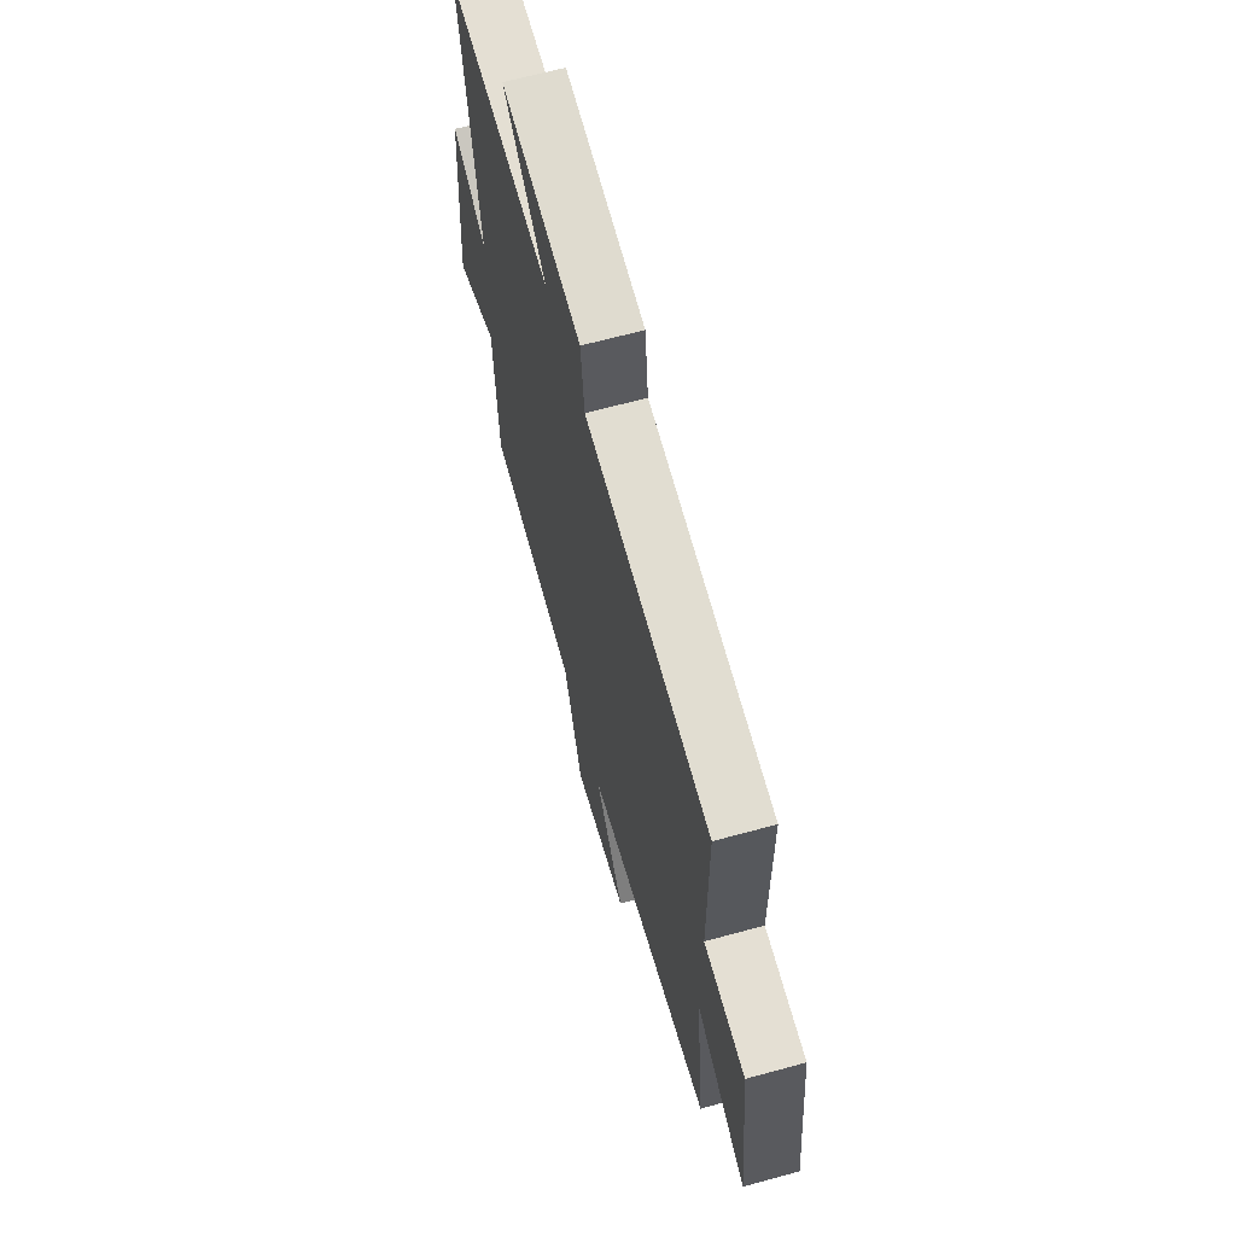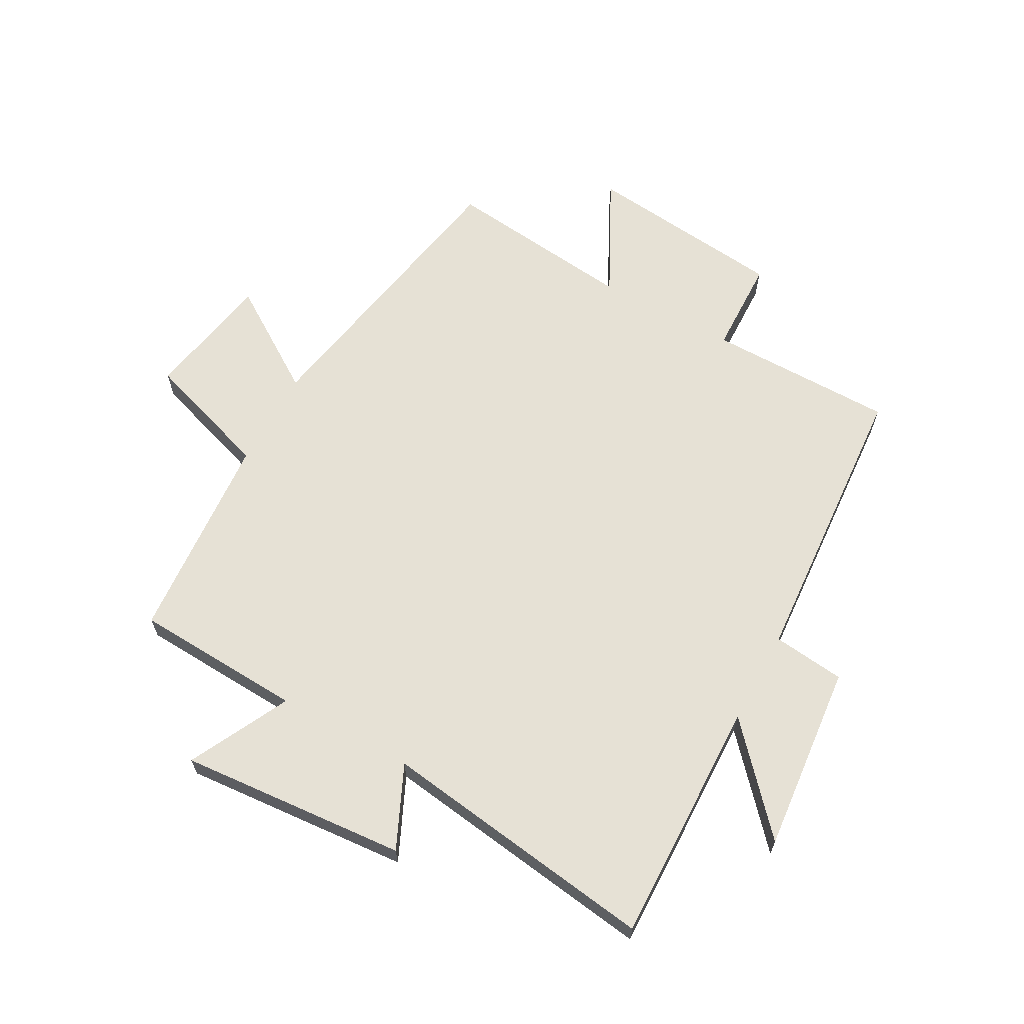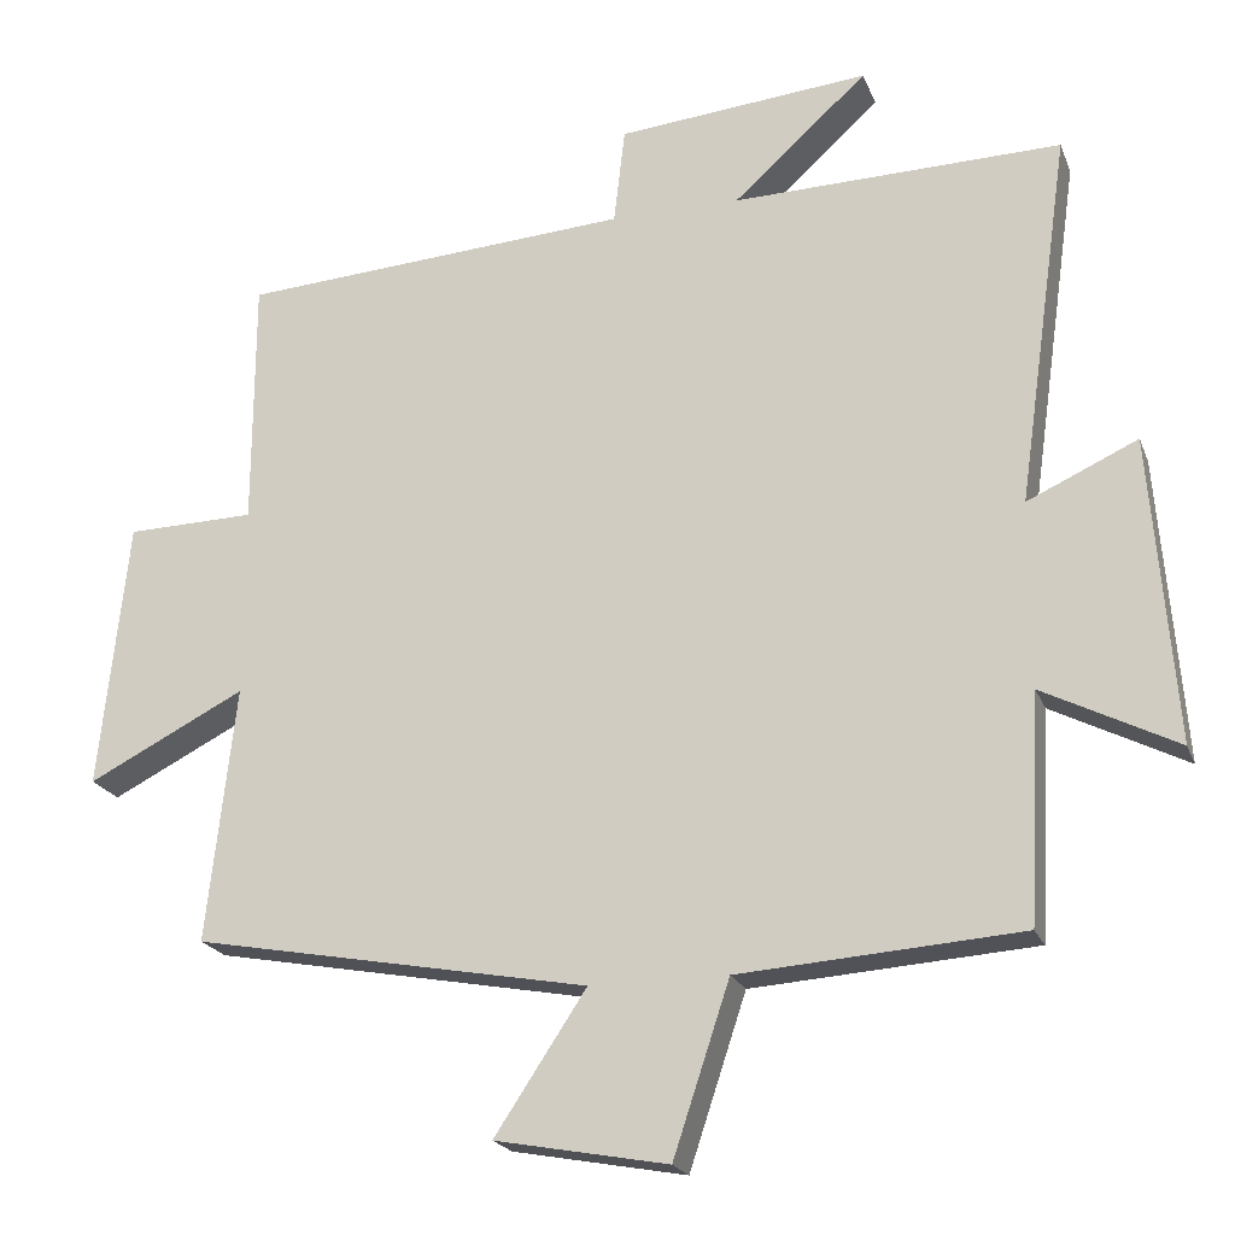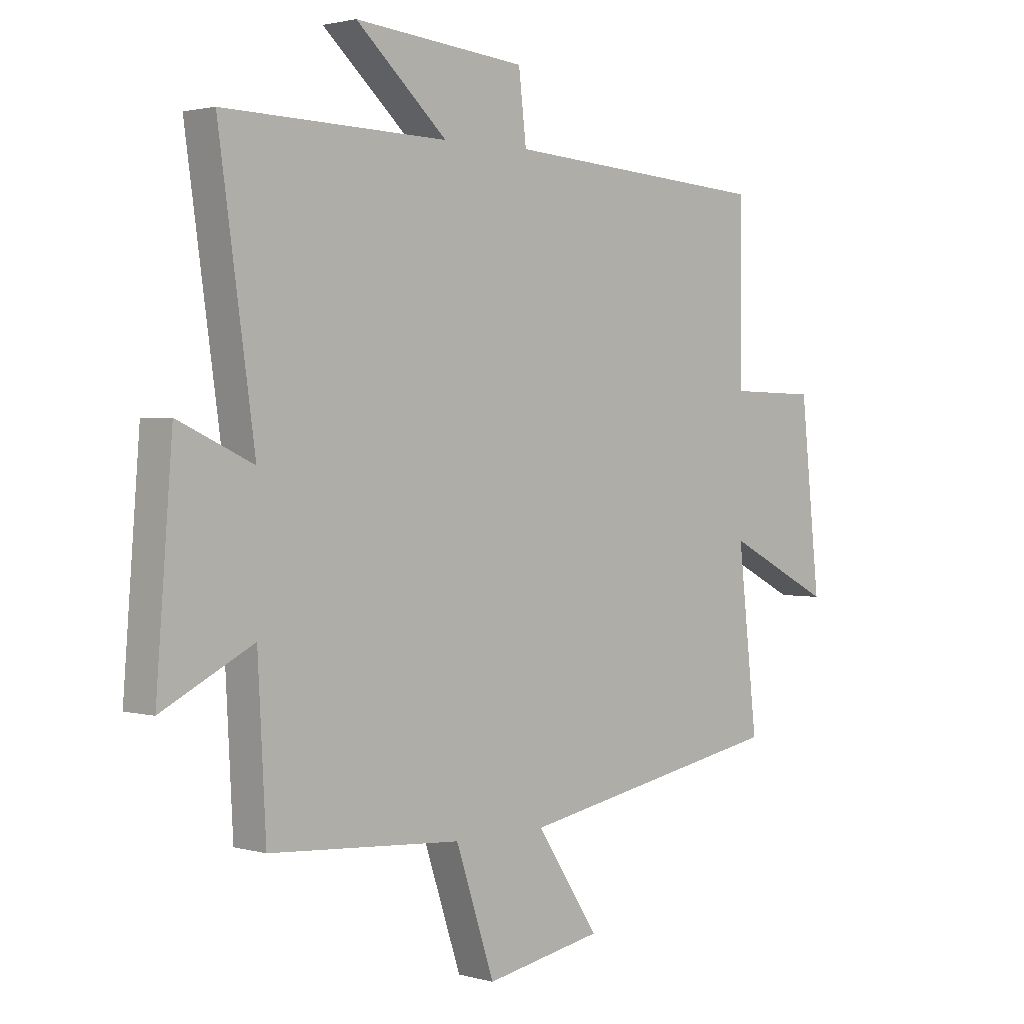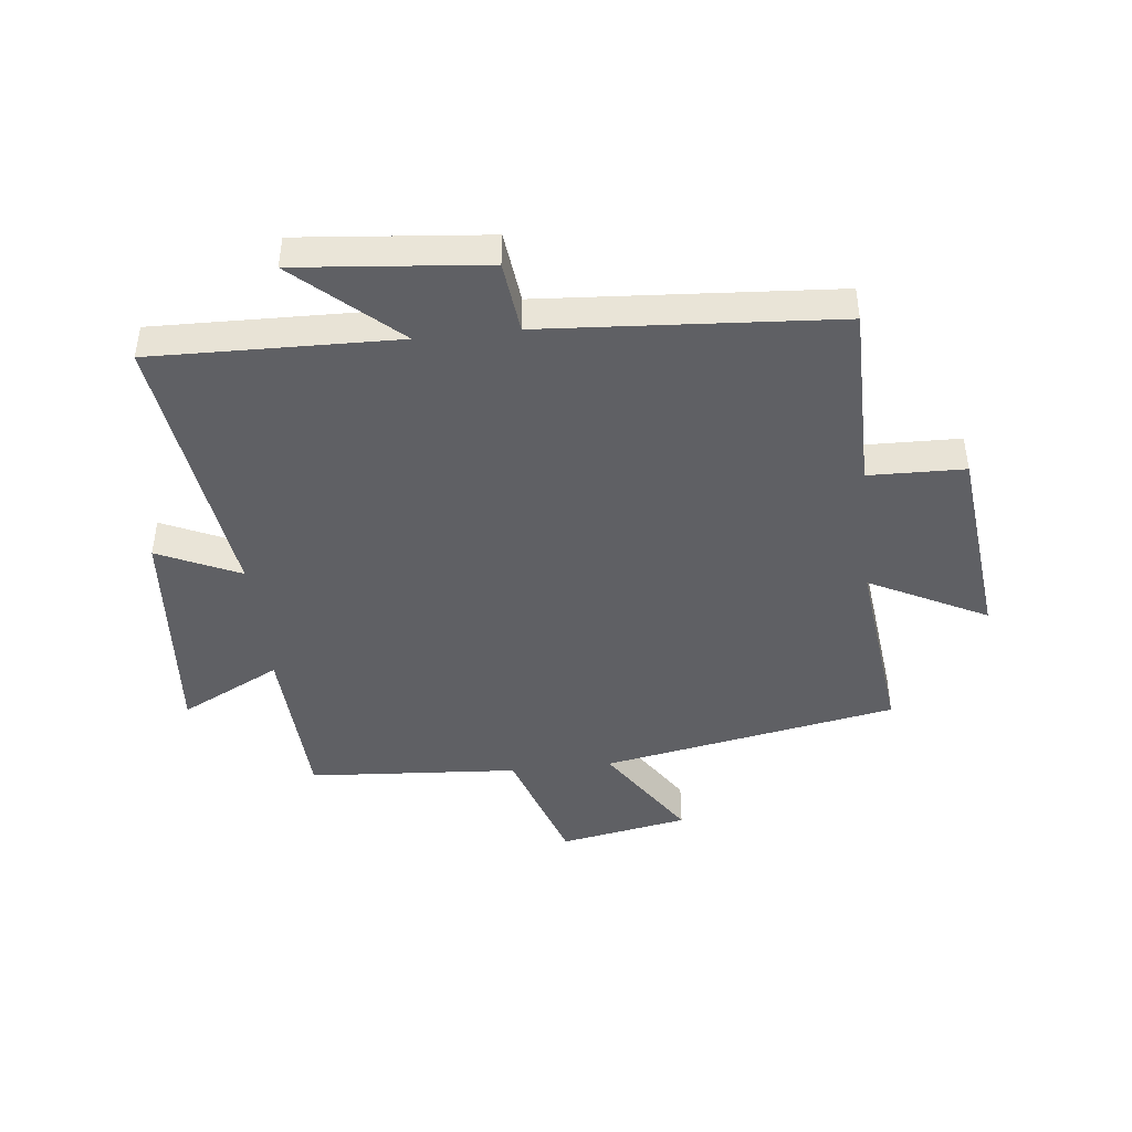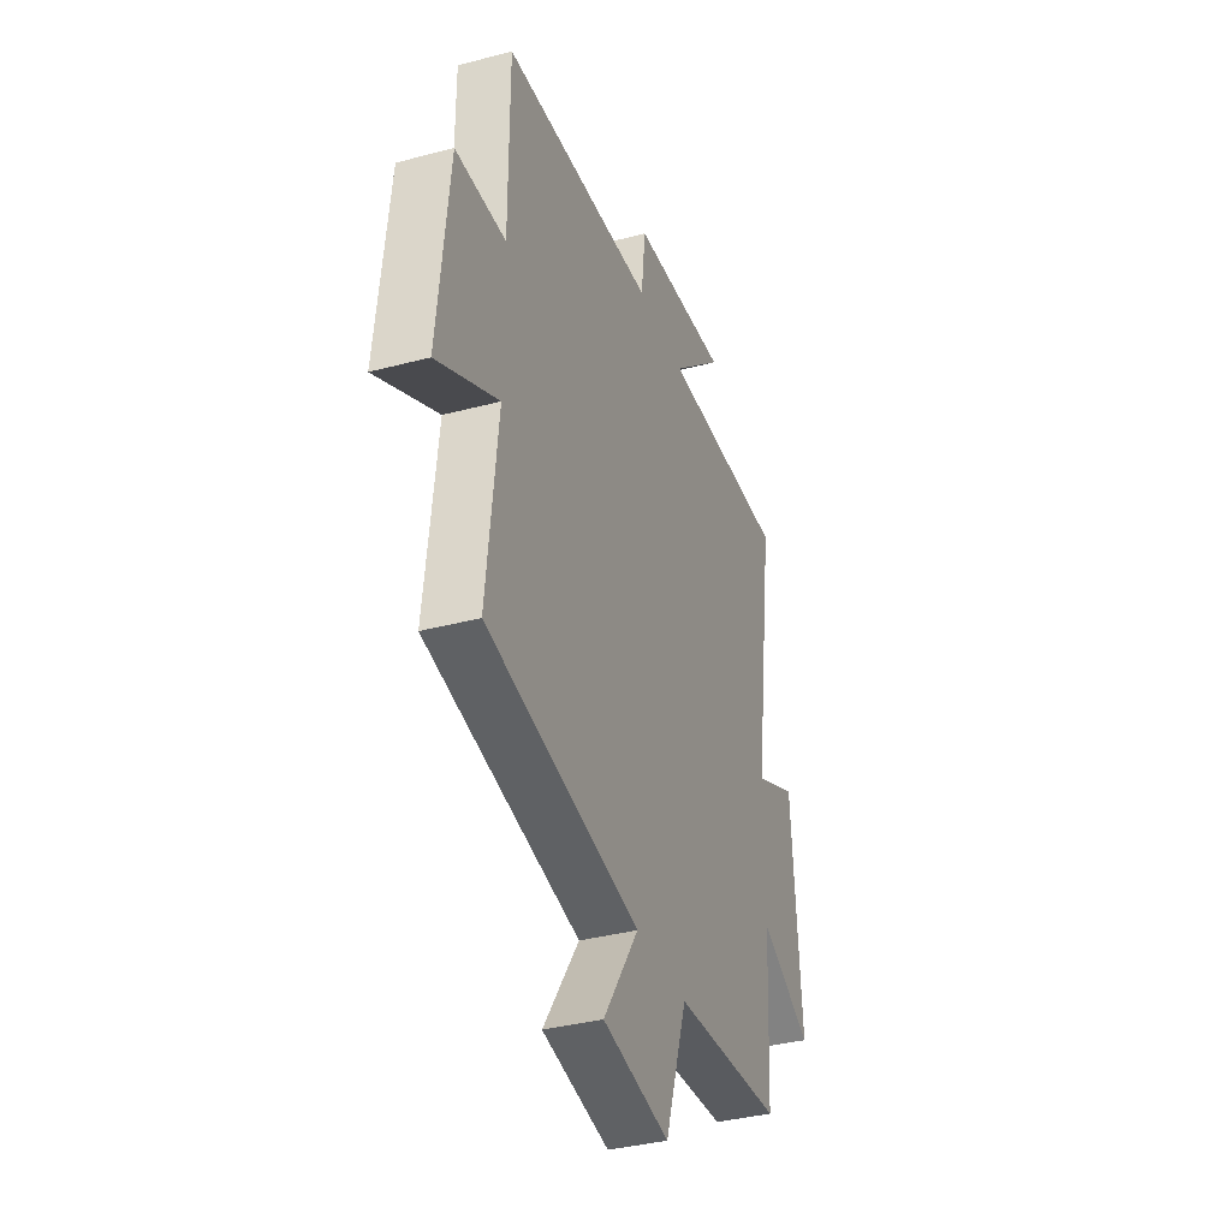
<metadata>
{"format":"obj","ext":"obj","renderer":"f3d","projection":"perspective","resolution":1024,"background":"white","views":[{"elev":65.4,"azim":74.6,"up":"+Z"},{"elev":64.6,"azim":-61.3,"up":"+Y"},{"elev":-20.8,"azim":-162.6,"up":"+Z"},{"elev":1.9,"azim":-45.1,"up":"+Z"},{"elev":-44.5,"azim":6.3,"up":"+Y"},{"elev":-36.5,"azim":109.0,"up":"+Z"}]}
</metadata>
<code>
v 0.536 0.07 -0.408
v 0.04 0.07 -0.5
v 0.155 0.07 -0.674
v -0.061 0.07 -0.714
v -0.132 0.07 -0.5
v -0.485 0.07 -0.475
v -0.5 0.07 -0.191
v -0.668 0.07 -0.276
v -0.638 0.07 0.106
v -0.5 0.07 0.043
v -0.566 0.07 0.51
v -0.154 0.07 0.5
v -0.322 0.07 0.651
v -0.006 0.07 0.621
v 0.008 0.07 0.5
v 0.499 0.07 0.466
v 0.5 0.07 0.152
v 0.661 0.07 0.148
v 0.697 0.07 -0.188
v 0.5 0.07 -0.088
v 0.536 0 -0.408
v 0.04 0 -0.5
v 0.155 0 -0.674
v -0.061 0 -0.714
v -0.132 0 -0.5
v -0.485 0 -0.475
v -0.5 0 -0.191
v -0.668 0 -0.276
v -0.638 0 0.106
v -0.5 0 0.043
v -0.566 0 0.51
v -0.154 0 0.5
v -0.322 0 0.651
v -0.006 0 0.621
v 0.008 0 0.5
v 0.499 0 0.466
v 0.5 0 0.152
v 0.661 0 0.148
v 0.697 0 -0.188
v 0.5 0 -0.088
f 17 18 19 20
f 15 16 17 20
f 15 20 1 2
f 12 13 14 15
f 12 15 2
f 10 11 12 2
f 7 8 9 10
f 7 10 2
f 6 7 2
f 5 6 2
f 2 3 4 5
f 40 39 38 37
f 40 37 36 35
f 22 21 40 35
f 35 34 33 32
f 22 35 32
f 22 32 31 30
f 30 29 28 27
f 22 30 27
f 22 27 26
f 22 26 25
f 25 24 23 22
f 1 21 22 2
f 2 22 23 3
f 3 23 24 4
f 4 24 25 5
f 5 25 26 6
f 6 26 27 7
f 7 27 28 8
f 8 28 29 9
f 9 29 30 10
f 10 30 31 11
f 11 31 32 12
f 12 32 33 13
f 13 33 34 14
f 14 34 35 15
f 15 35 36 16
f 16 36 37 17
f 17 37 38 18
f 18 38 39 19
f 19 39 40 20
f 20 40 21 1

</code>
